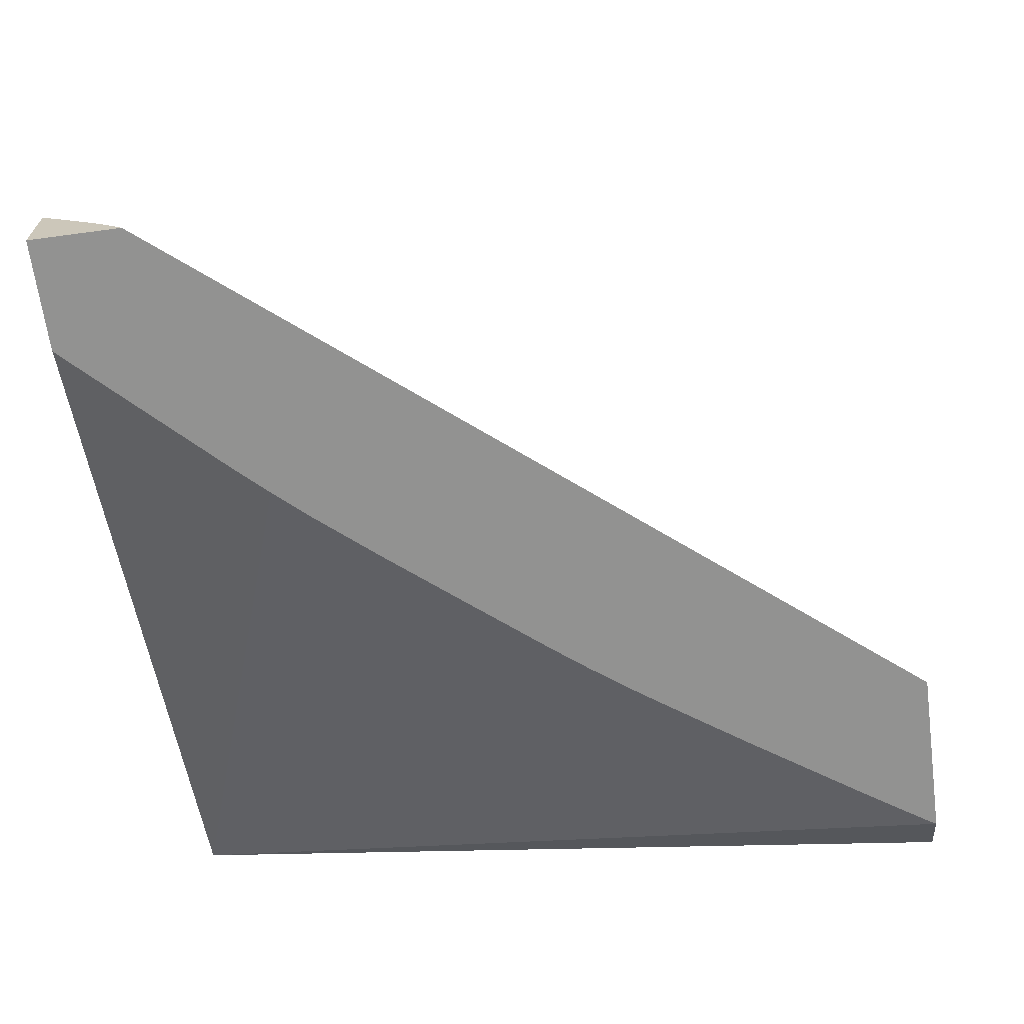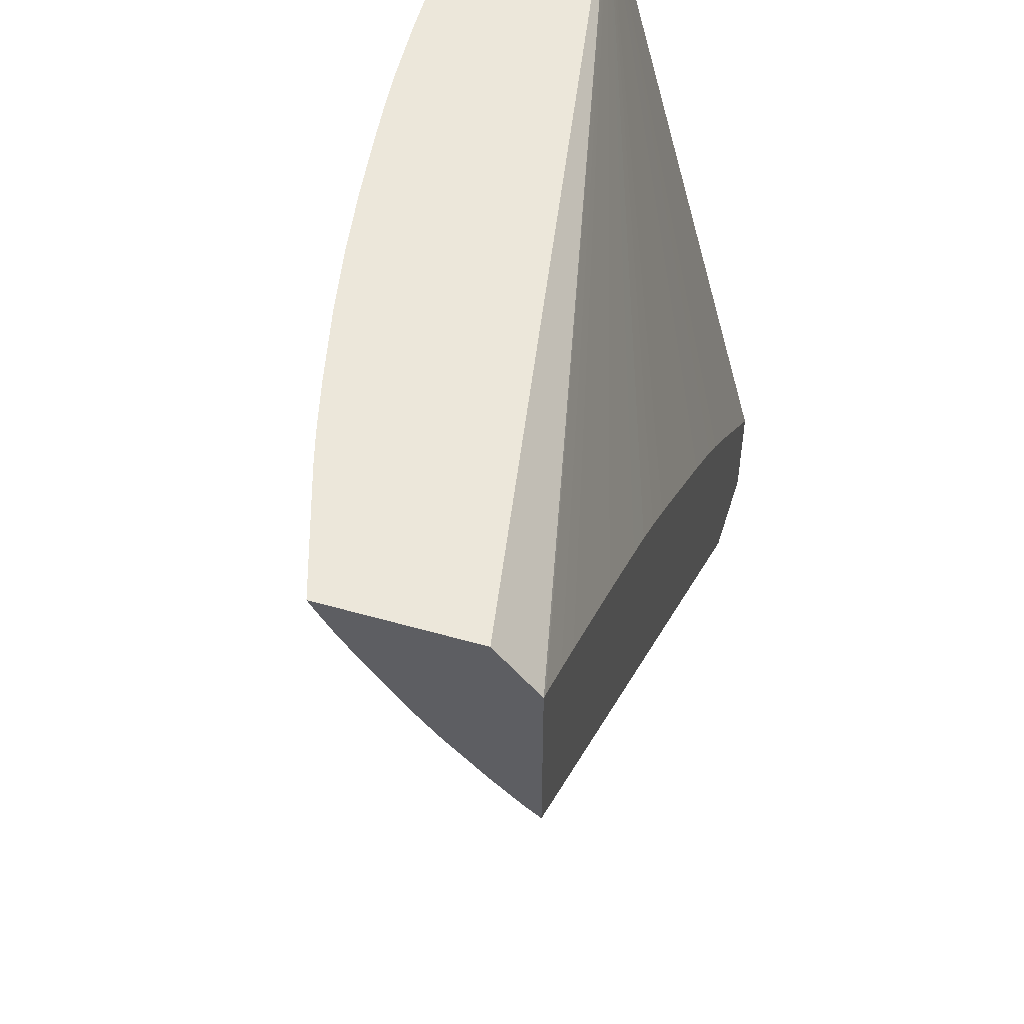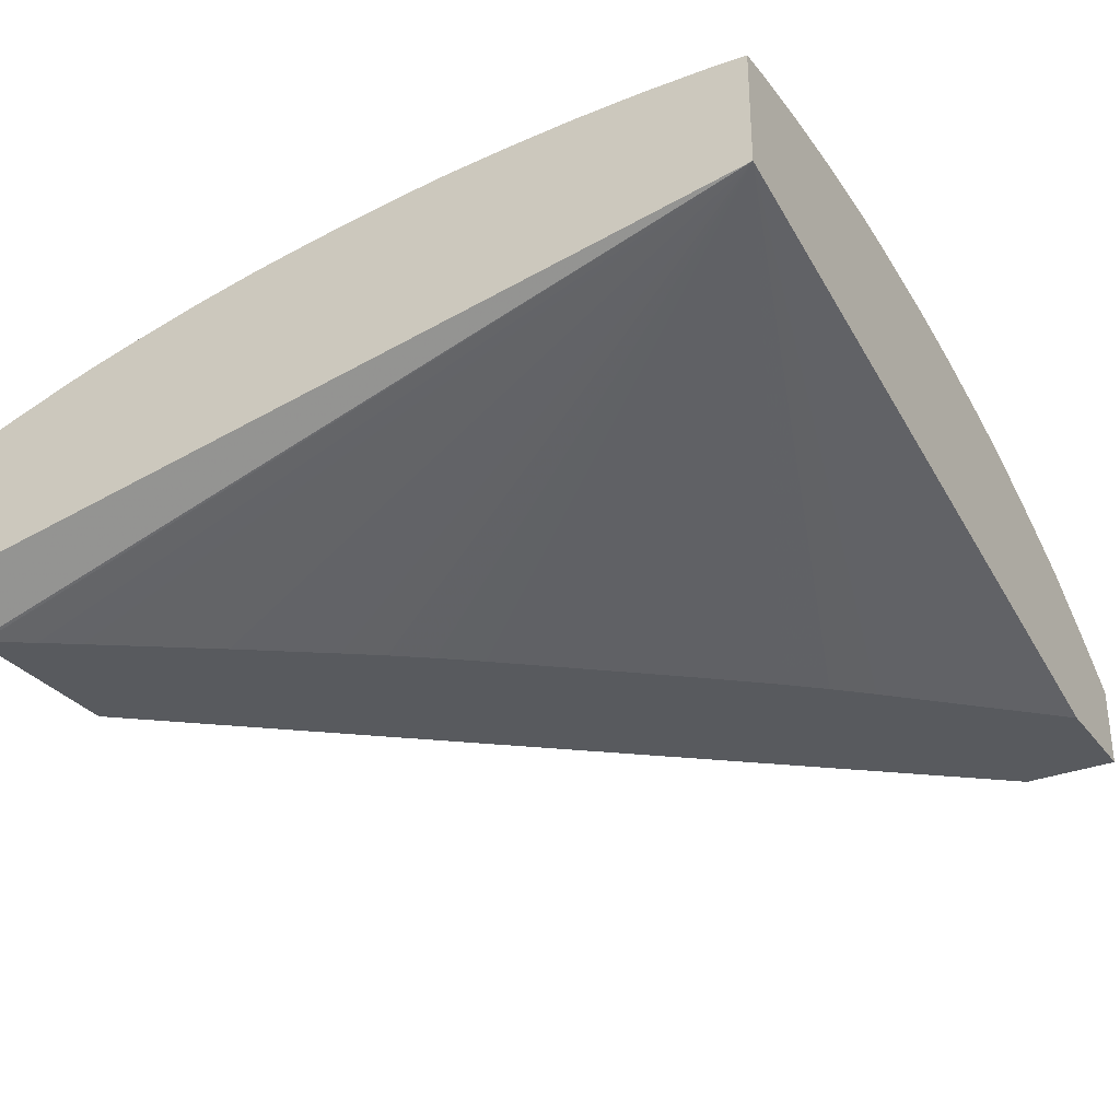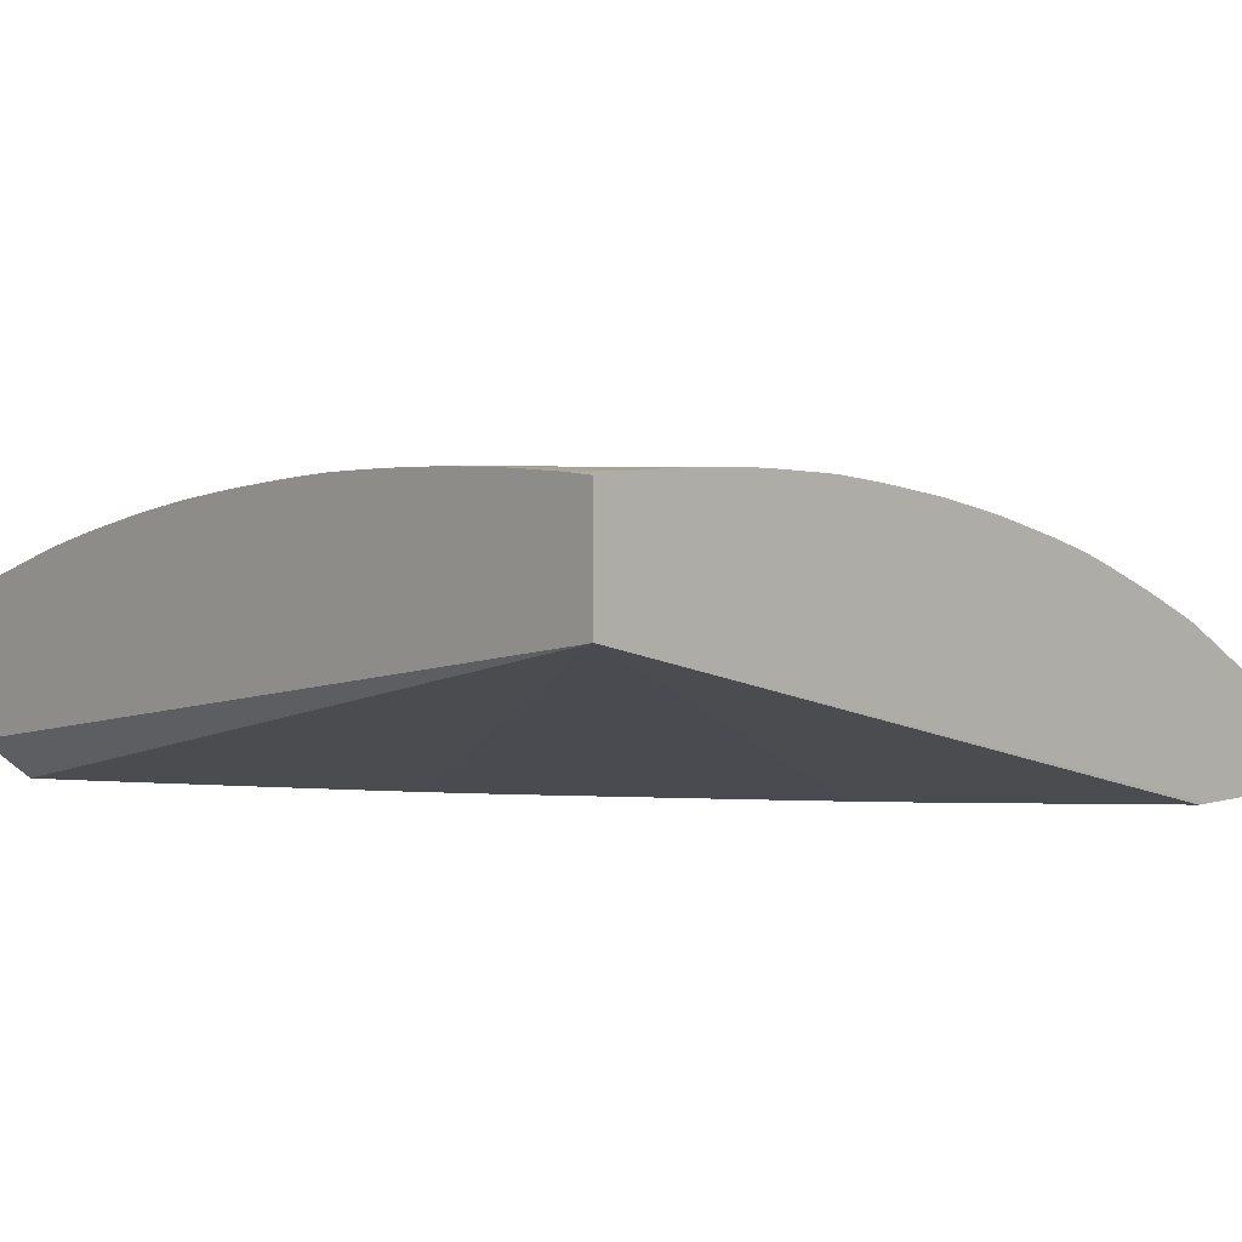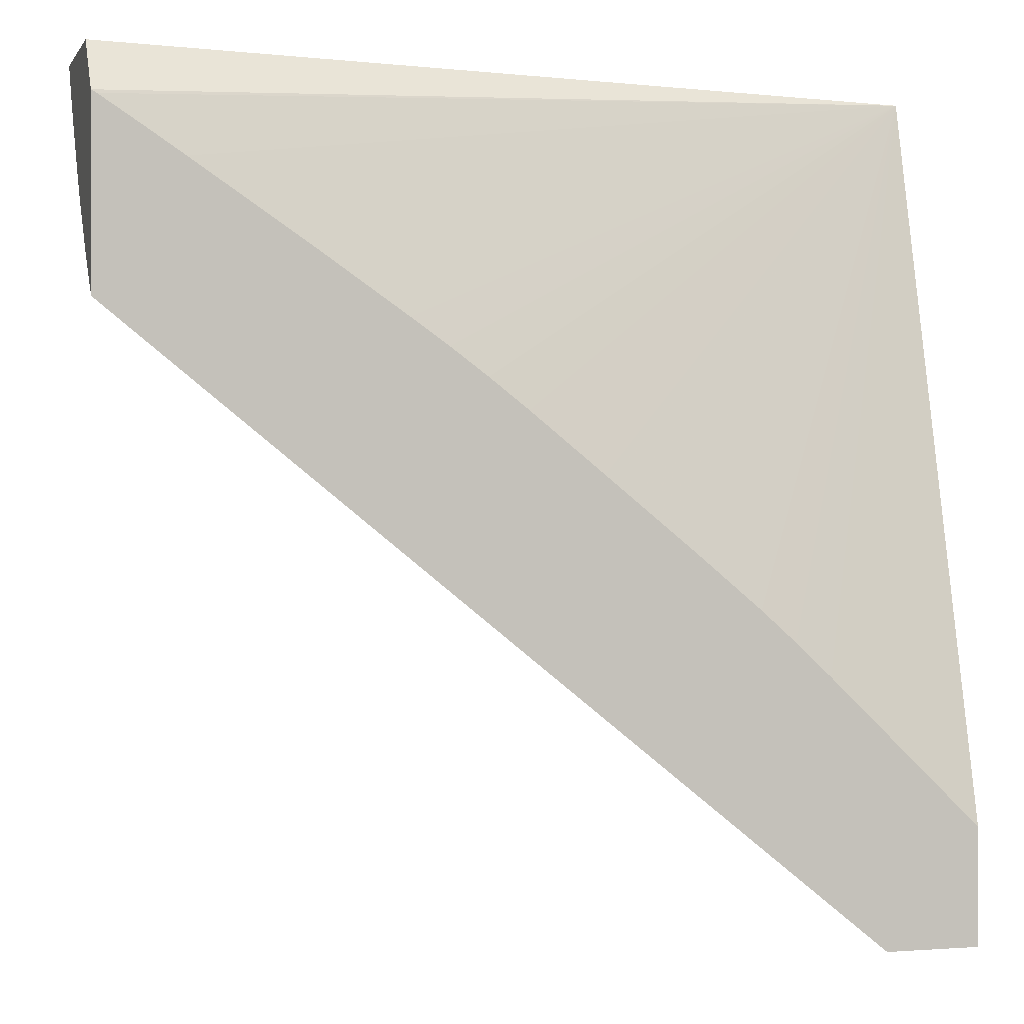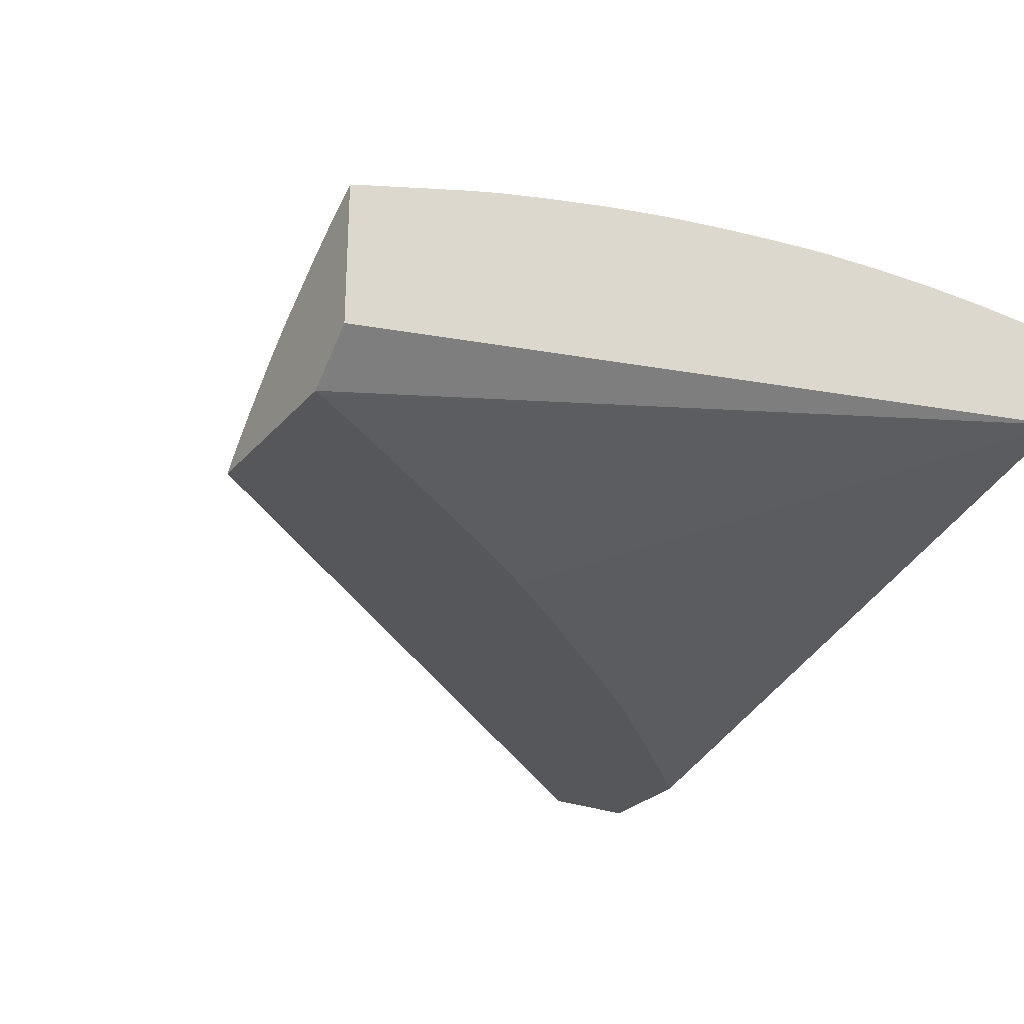
<metadata>
{"format":"obj","ext":"obj","renderer":"f3d","projection":"perspective","resolution":1024,"background":"white","views":[{"elev":-66.2,"azim":7.7,"up":"+Z"},{"elev":53.1,"azim":107.0,"up":"+Y"},{"elev":-30.9,"azim":-150.0,"up":"+Z"},{"elev":4.8,"azim":-132.9,"up":"+Z"},{"elev":0.6,"azim":164.0,"up":"+Y"},{"elev":-26.8,"azim":148.5,"up":"+Z"}]}
</metadata>
<code>
v -0.6871 2.483 0.1622
v -0.6871 2.482 0.1617
v -0.6871 2.483 0.1255
v -0.7073 2.483 0.1685
v -0.9049 2.335 0.1714
v -0.9049 2.329 0.1691
v -0.9049 2.318 0.1647
v -0.9049 2.305 0.1585
v -0.9049 2.302 0.1571
v -0.6871 2.475 0.1577
v -0.9049 2.3 0.1559
v -0.6871 2.47 0.115
v -0.9049 2.483 0.1635
v -0.7163 2.483 0.1713
v -0.9049 2.339 0.1733
v -0.6871 2.468 0.1527
v -0.9049 2.292 0.1513
v -0.9049 2.284 0.1462
v -0.9049 2.279 0.1435
v -0.6871 2.47 0.1149
v -0.8262 2.369 0.1149
v -0.8299 2.366 0.1149
v -0.8473 2.352 0.1149
v -0.8563 2.344 0.1149
v -0.8654 2.335 0.1149
v -0.9009 2.301 0.1149
v -0.9048 2.297 0.1149
v -0.9049 2.294 0.1149
v -0.9049 2.483 0.1931
v -0.6884 2.469 0.1149
v -0.6994 2.462 0.1149
v -0.7085 2.456 0.1149
v -0.7379 2.436 0.1149
v -0.7602 2.421 0.1149
v -0.7696 2.414 0.1149
v -0.779 2.407 0.1149
v -0.7889 2.4 0.1149
v -0.8076 2.384 0.1149
v -0.7191 2.483 0.1722
v -0.9049 2.34 0.1734
v -0.6871 2.466 0.1516
v -0.9049 2.27 0.1377
v -0.6871 2.424 0.1149
v -0.9049 2.268 0.1149
v -0.9049 2.475 0.1937
v -0.8968 2.483 0.1936
v -0.7264 2.483 0.1743
v -0.9049 2.349 0.1764
v -0.6871 2.455 0.1433
v -0.9049 2.27 0.1377
v -0.6871 2.453 0.142
v -0.6871 2.427 0.1177
v -0.8864 2.268 0.1208
v -0.8811 2.268 0.1157
v -0.8804 2.268 0.1149
v -0.9049 2.268 0.1355
v -0.9049 2.468 0.1939
v -0.8794 2.483 0.1941
v -0.7376 2.483 0.1772
v -0.9049 2.352 0.1775
v -0.6871 2.446 0.1362
v -0.6871 2.428 0.1188
v -0.8883 2.268 0.1224
v -0.9002 2.268 0.132
v -0.6871 2.445 0.1352
v -0.9049 2.458 0.1941
v -0.894 2.468 0.1941
v -0.862 2.483 0.1939
v -0.7388 2.483 0.1774
v -0.9049 2.371 0.1829
v -0.7576 2.483 0.1818
v -0.6871 2.434 0.1258
v -0.6871 2.436 0.1275
v -0.9049 2.451 0.194
v -0.8446 2.483 0.1933
v -0.894 2.451 0.1938
v -0.9049 2.388 0.1869
v -0.775 2.483 0.1852
v -0.9049 2.44 0.1937
v -0.828 2.483 0.1922
v -0.9049 2.433 0.1932
v -0.9049 2.423 0.1924
v -0.9049 2.406 0.19
v -0.7924 2.483 0.1879
v -0.8267 2.483 0.1921
v -0.9049 2.419 0.1921
v -0.8992 2.422 0.1918
v -0.9049 2.412 0.191
v -0.8094 2.483 0.1902
v -0.8312 2.476 0.1916
v -0.8175 2.483 0.1911
f 1 2 10
f 1 10 16
f 1 16 41
f 1 41 49
f 1 49 51
f 1 51 61
f 1 61 65
f 1 65 73
f 1 73 72
f 1 72 62
f 1 62 52
f 1 52 43
f 1 43 20
f 1 20 12
f 1 12 3
f 1 3 13
f 1 13 29
f 1 29 46
f 1 46 58
f 1 58 68
f 1 68 75
f 1 75 80
f 1 80 85
f 1 85 91
f 1 91 89
f 1 89 84
f 1 84 78
f 1 78 71
f 1 71 69
f 1 69 59
f 1 59 47
f 1 47 39
f 1 39 14
f 1 14 4
f 1 4 5
f 1 5 6
f 1 6 7
f 1 7 8
f 1 8 9
f 1 9 2
f 2 9 11
f 2 11 10
f 3 12 13
f 4 14 5
f 5 15 40
f 5 40 48
f 5 48 60
f 5 60 70
f 5 70 77
f 5 77 83
f 5 83 88
f 5 88 86
f 5 86 82
f 5 82 81
f 5 81 79
f 5 79 74
f 5 74 66
f 5 66 57
f 5 57 45
f 5 45 29
f 5 29 13
f 5 13 28
f 5 28 44
f 5 44 56
f 5 56 50
f 5 50 42
f 5 42 19
f 5 19 18
f 5 18 17
f 5 17 11
f 5 11 9
f 5 9 8
f 5 8 7
f 5 7 6
f 5 14 15
f 10 11 17
f 10 17 18
f 10 18 19
f 10 19 16
f 12 20 13
f 13 21 22
f 13 22 23
f 13 23 24
f 13 24 25
f 13 25 26
f 13 26 27
f 13 27 28
f 13 20 30
f 13 30 31
f 13 31 32
f 13 32 33
f 13 33 34
f 13 34 35
f 13 35 36
f 13 36 37
f 13 37 38
f 13 38 21
f 14 39 40
f 14 40 15
f 16 19 42
f 16 42 41
f 20 43 55
f 20 55 44
f 20 44 28
f 20 28 27
f 20 27 26
f 20 26 25
f 20 25 24
f 20 24 23
f 20 23 22
f 20 22 21
f 20 21 38
f 20 38 37
f 20 37 36
f 20 36 35
f 20 35 34
f 20 34 33
f 20 33 32
f 20 32 31
f 20 31 30
f 29 45 46
f 39 47 40
f 40 47 48
f 41 42 49
f 42 50 51
f 42 51 49
f 43 52 53
f 43 53 54
f 43 54 55
f 44 55 54
f 44 54 53
f 44 53 63
f 44 63 64
f 44 64 56
f 45 57 58
f 45 58 46
f 47 59 48
f 48 59 60
f 50 56 51
f 51 56 61
f 52 62 53
f 53 62 63
f 56 64 65
f 56 65 61
f 57 66 67
f 57 67 58
f 58 67 68
f 59 69 60
f 60 69 71
f 60 71 70
f 62 72 63
f 63 72 64
f 64 72 73
f 64 73 65
f 66 74 68
f 66 68 67
f 68 74 76
f 68 76 75
f 70 71 78
f 70 78 77
f 74 79 76
f 75 76 79
f 75 79 81
f 75 81 82
f 75 82 80
f 77 78 84
f 77 84 83
f 80 82 86
f 80 86 87
f 80 87 85
f 83 84 89
f 83 89 88
f 85 87 90
f 85 90 91
f 86 88 87
f 87 88 89
f 87 89 91
f 87 91 90

</code>
